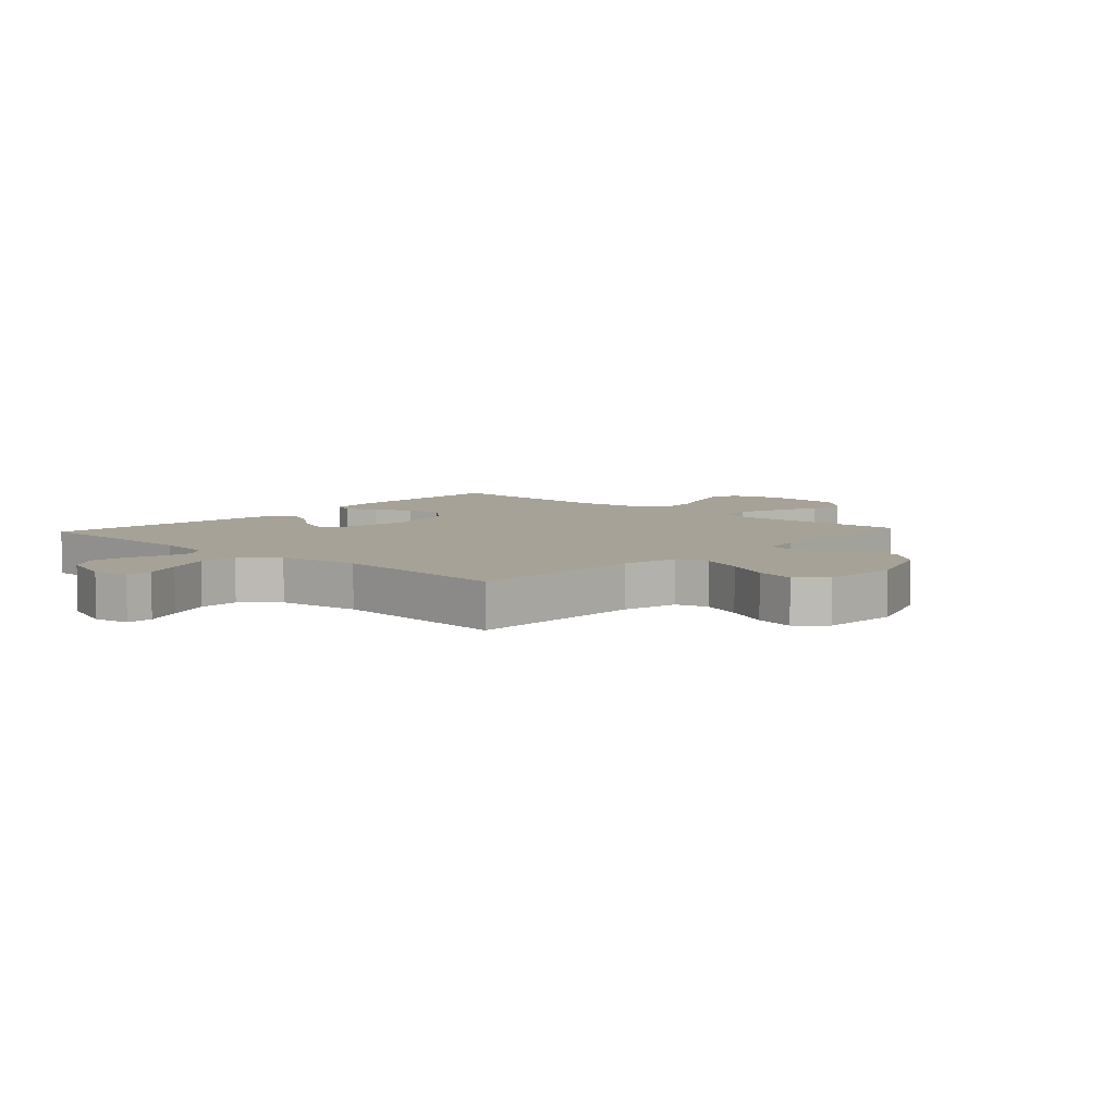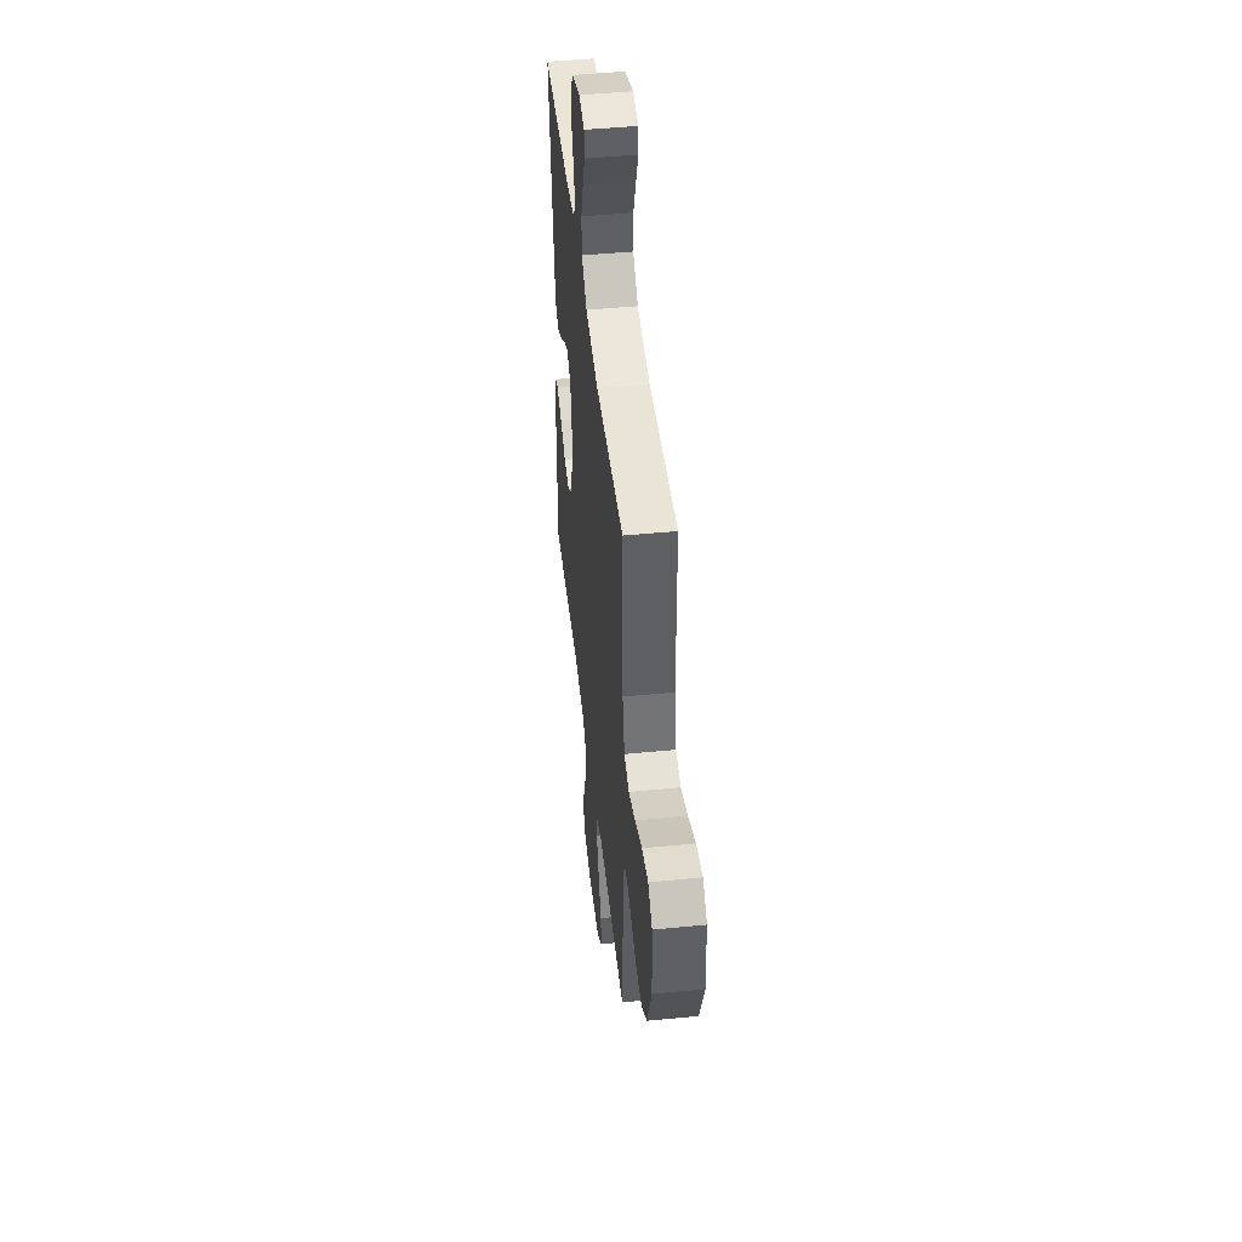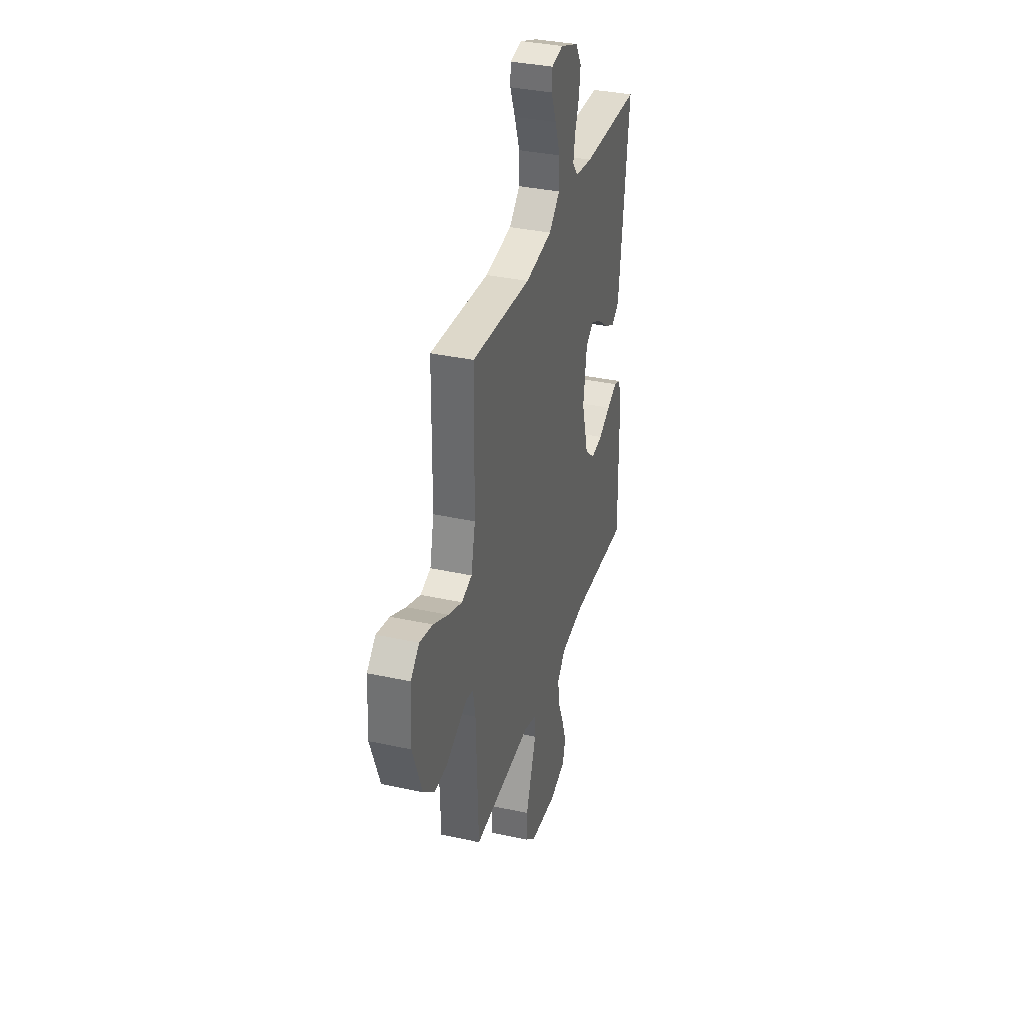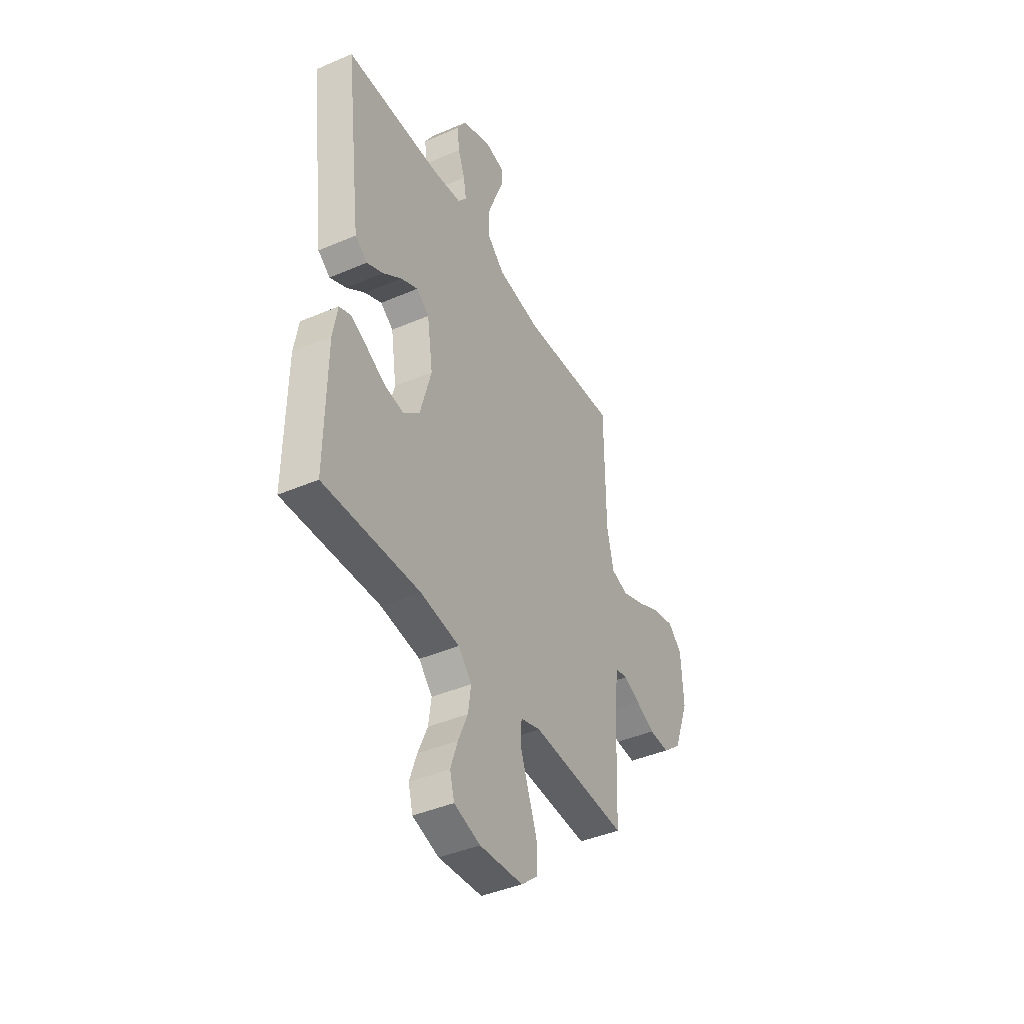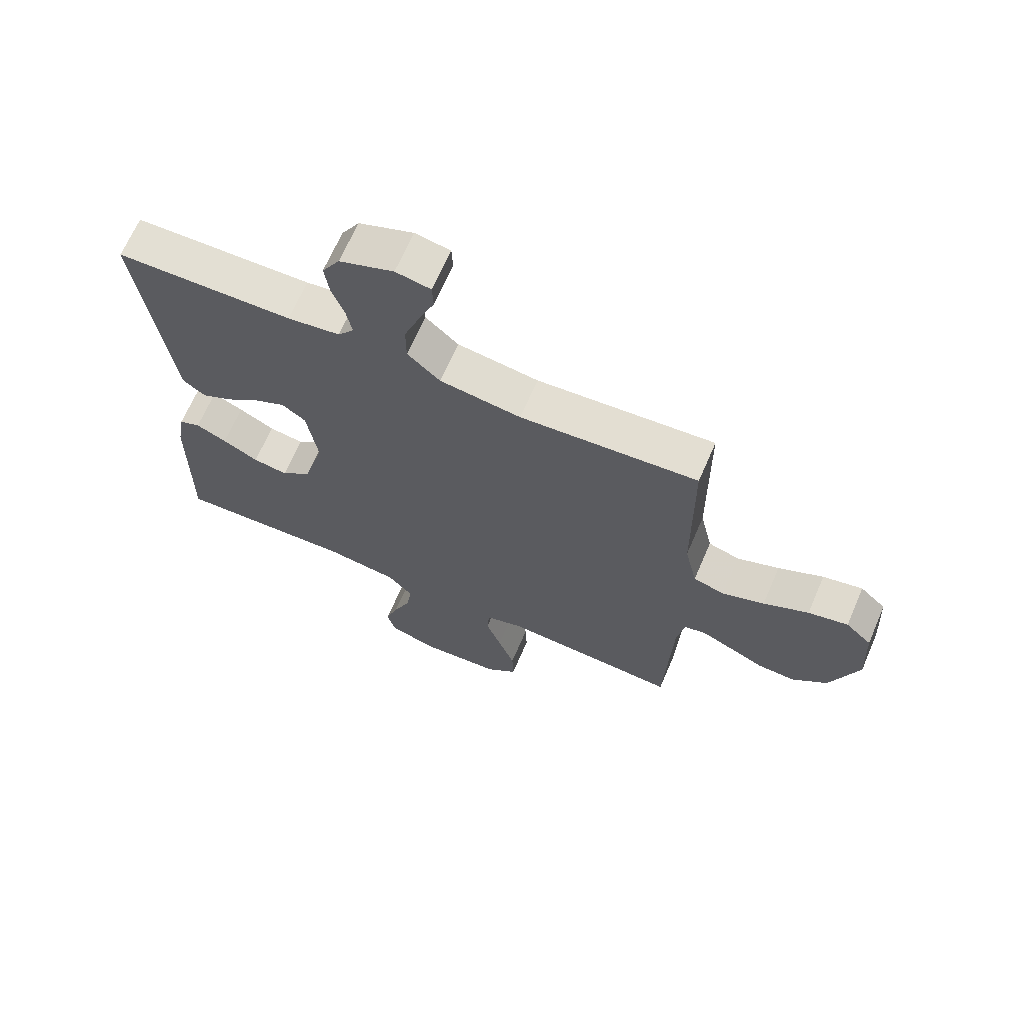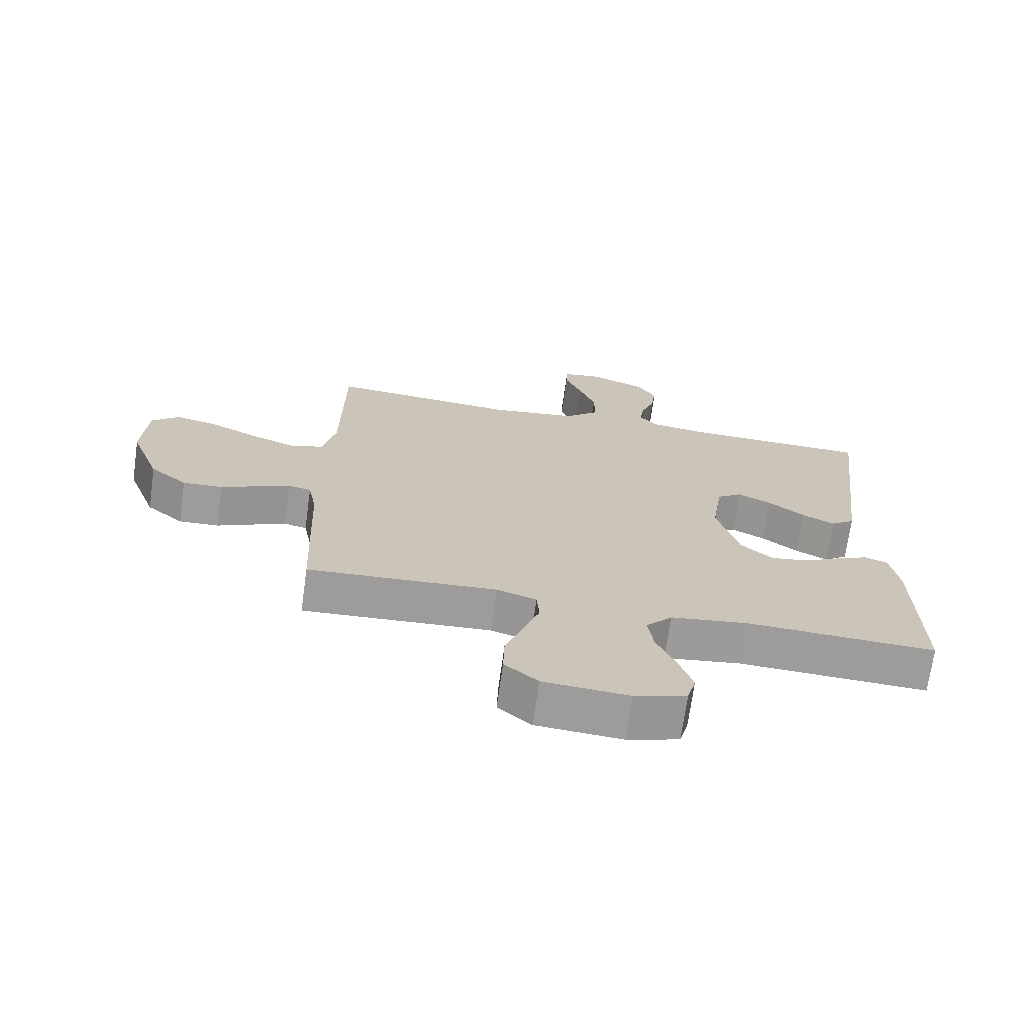
<metadata>
{"format":"obj","ext":"obj","renderer":"f3d","projection":"perspective","resolution":1024,"background":"white","views":[{"elev":6.6,"azim":42.5,"up":"+Y"},{"elev":47.0,"azim":83.6,"up":"+Z"},{"elev":34.9,"azim":106.3,"up":"+Z"},{"elev":-42.0,"azim":-62.7,"up":"+Z"},{"elev":67.2,"azim":23.4,"up":"+Z"},{"elev":-70.3,"azim":172.1,"up":"+Z"}]}
</metadata>
<code>
v 0.5 0.07 -0.5
v 0.2 0.07 -0.482
v 0.137 0.07 -0.502
v 0.133 0.07 -0.555
v 0.159 0.07 -0.627
v 0.187 0.07 -0.704
v 0.189 0.07 -0.772
v 0.136 0.07 -0.817
v 0 0.07 -0.827
v -0.082 0.07 -0.802
v -0.096 0.07 -0.75
v -0.074 0.07 -0.684
v -0.044 0.07 -0.614
v -0.035 0.07 -0.55
v -0.077 0.07 -0.504
v -0.2 0.07 -0.487
v -0.5 0.07 -0.5
v -0.496 0.07 -0.2
v -0.482 0.07 -0.119
v -0.446 0.07 -0.105
v -0.394 0.07 -0.129
v -0.334 0.07 -0.161
v -0.275 0.07 -0.17
v -0.224 0.07 -0.126
v -0.189 0.07 0
v -0.207 0.07 0.12
v -0.247 0.07 0.149
v -0.3 0.07 0.123
v -0.358 0.07 0.079
v -0.41 0.07 0.053
v -0.448 0.07 0.081
v -0.463 0.07 0.2
v -0.5 0.07 0.5
v -0.2 0.07 0.507
v -0.111 0.07 0.52
v -0.084 0.07 0.555
v -0.093 0.07 0.605
v -0.114 0.07 0.663
v -0.122 0.07 0.72
v -0.092 0.07 0.77
v 0 0.07 0.805
v 0.059 0.07 0.794
v 0.061 0.07 0.75
v 0.035 0.07 0.686
v 0.008 0.07 0.613
v 0.008 0.07 0.546
v 0.063 0.07 0.496
v 0.2 0.07 0.477
v 0.5 0.07 0.5
v 0.503 0.07 0.2
v 0.524 0.07 0.107
v 0.577 0.07 0.091
v 0.648 0.07 0.118
v 0.724 0.07 0.155
v 0.791 0.07 0.17
v 0.835 0.07 0.129
v 0.842 0.07 0
v 0.794 0.07 -0.129
v 0.735 0.07 -0.178
v 0.672 0.07 -0.175
v 0.612 0.07 -0.147
v 0.561 0.07 -0.124
v 0.525 0.07 -0.132
v 0.512 0.07 -0.2
v 0.5 0 -0.5
v 0.2 0 -0.482
v 0.137 0 -0.502
v 0.133 0 -0.555
v 0.159 0 -0.627
v 0.187 0 -0.704
v 0.189 0 -0.772
v 0.136 0 -0.817
v 0 0 -0.827
v -0.082 0 -0.802
v -0.096 0 -0.75
v -0.074 0 -0.684
v -0.044 0 -0.614
v -0.035 0 -0.55
v -0.077 0 -0.504
v -0.2 0 -0.487
v -0.5 0 -0.5
v -0.496 0 -0.2
v -0.482 0 -0.119
v -0.446 0 -0.105
v -0.394 0 -0.129
v -0.334 0 -0.161
v -0.275 0 -0.17
v -0.224 0 -0.126
v -0.189 0 0
v -0.207 0 0.12
v -0.247 0 0.149
v -0.3 0 0.123
v -0.358 0 0.079
v -0.41 0 0.053
v -0.448 0 0.081
v -0.463 0 0.2
v -0.5 0 0.5
v -0.2 0 0.507
v -0.111 0 0.52
v -0.084 0 0.555
v -0.093 0 0.605
v -0.114 0 0.663
v -0.122 0 0.72
v -0.092 0 0.77
v 0 0 0.805
v 0.059 0 0.794
v 0.061 0 0.75
v 0.035 0 0.686
v 0.008 0 0.613
v 0.008 0 0.546
v 0.063 0 0.496
v 0.2 0 0.477
v 0.5 0 0.5
v 0.503 0 0.2
v 0.524 0 0.107
v 0.577 0 0.091
v 0.648 0 0.118
v 0.724 0 0.155
v 0.791 0 0.17
v 0.835 0 0.129
v 0.842 0 0
v 0.794 0 -0.129
v 0.735 0 -0.178
v 0.672 0 -0.175
v 0.612 0 -0.147
v 0.561 0 -0.124
v 0.525 0 -0.132
v 0.512 0 -0.2
f 58 59 60 61
f 58 61 62
f 57 58 62
f 56 57 62 63
f 53 54 55 56
f 52 53 56 63
f 48 49 50
f 47 48 50 51
f 41 42 43 44
f 41 44 45
f 40 41 45 46
f 37 38 39 40
f 36 37 40 46
f 31 32 33 34
f 31 34 35
f 28 29 30 31
f 27 28 31 35
f 26 27 35 36
f 19 20 21 22
f 17 18 19 22
f 16 17 22 23
f 15 16 23 24
f 10 11 12 13
f 8 9 10 13
f 8 13 14
f 5 6 7 8
f 4 5 8 14
f 3 4 14 15
f 64 1 2
f 63 64 2 3
f 51 52 63 3
f 26 36 46 47
f 25 26 47 51
f 24 25 51
f 3 15 24 51
f 125 124 123 122
f 126 125 122
f 126 122 121
f 127 126 121 120
f 120 119 118 117
f 127 120 117 116
f 114 113 112
f 115 114 112 111
f 108 107 106 105
f 109 108 105
f 110 109 105 104
f 104 103 102 101
f 110 104 101 100
f 98 97 96 95
f 99 98 95
f 95 94 93 92
f 99 95 92 91
f 100 99 91 90
f 86 85 84 83
f 86 83 82 81
f 87 86 81 80
f 88 87 80 79
f 77 76 75 74
f 77 74 73 72
f 78 77 72
f 72 71 70 69
f 78 72 69 68
f 79 78 68 67
f 66 65 128
f 67 66 128 127
f 67 127 116 115
f 111 110 100 90
f 115 111 90 89
f 115 89 88
f 115 88 79 67
f 1 65 66 2
f 2 66 67 3
f 3 67 68 4
f 4 68 69 5
f 5 69 70 6
f 6 70 71 7
f 7 71 72 8
f 8 72 73 9
f 9 73 74 10
f 10 74 75 11
f 11 75 76 12
f 12 76 77 13
f 13 77 78 14
f 14 78 79 15
f 15 79 80 16
f 16 80 81 17
f 17 81 82 18
f 18 82 83 19
f 19 83 84 20
f 20 84 85 21
f 21 85 86 22
f 22 86 87 23
f 23 87 88 24
f 24 88 89 25
f 25 89 90 26
f 26 90 91 27
f 27 91 92 28
f 28 92 93 29
f 29 93 94 30
f 30 94 95 31
f 31 95 96 32
f 32 96 97 33
f 33 97 98 34
f 34 98 99 35
f 35 99 100 36
f 36 100 101 37
f 37 101 102 38
f 38 102 103 39
f 39 103 104 40
f 40 104 105 41
f 41 105 106 42
f 42 106 107 43
f 43 107 108 44
f 44 108 109 45
f 45 109 110 46
f 46 110 111 47
f 47 111 112 48
f 48 112 113 49
f 49 113 114 50
f 50 114 115 51
f 51 115 116 52
f 52 116 117 53
f 53 117 118 54
f 54 118 119 55
f 55 119 120 56
f 56 120 121 57
f 57 121 122 58
f 58 122 123 59
f 59 123 124 60
f 60 124 125 61
f 61 125 126 62
f 62 126 127 63
f 63 127 128 64
f 64 128 65 1

</code>
